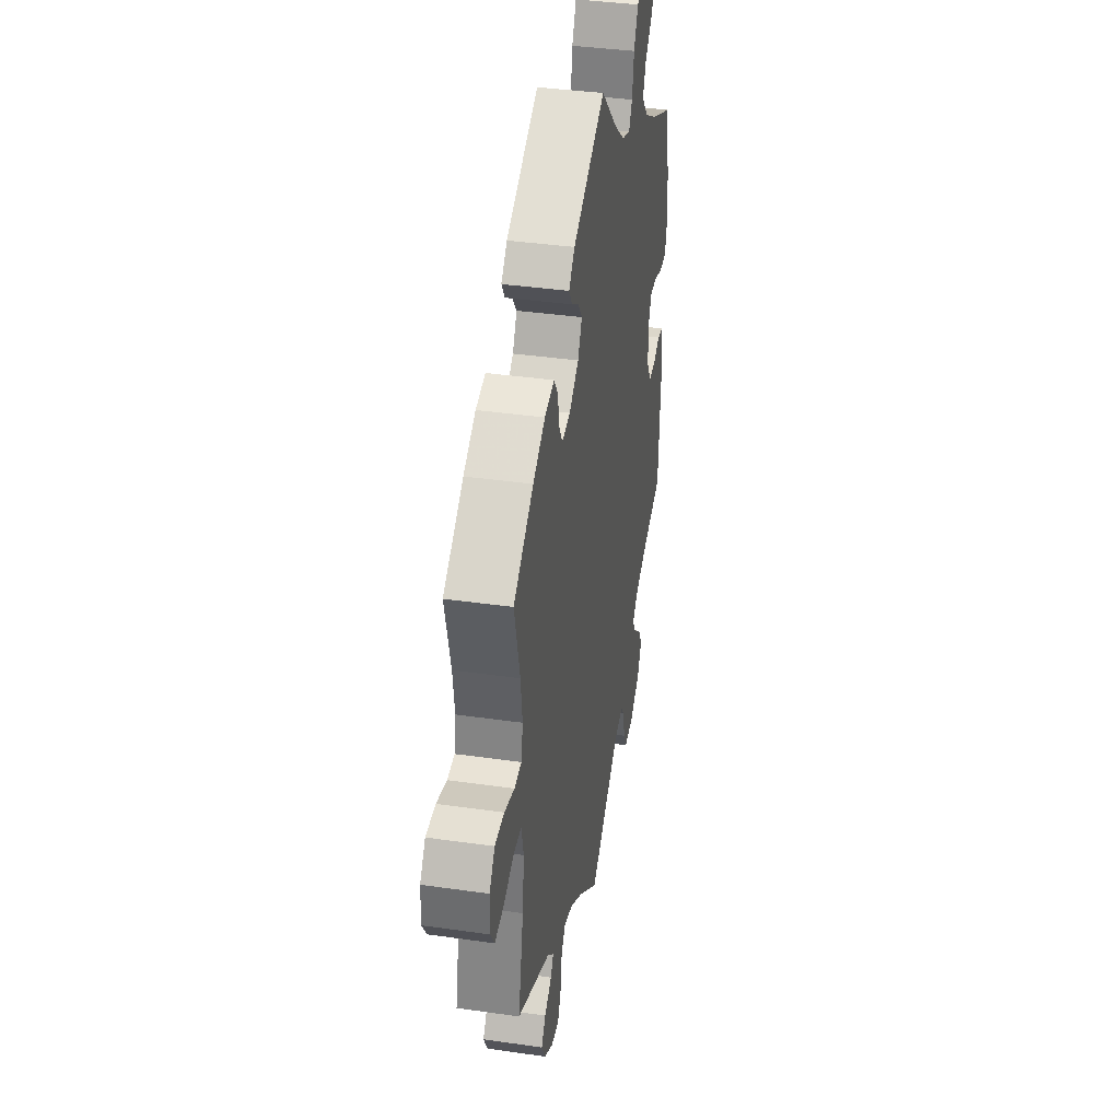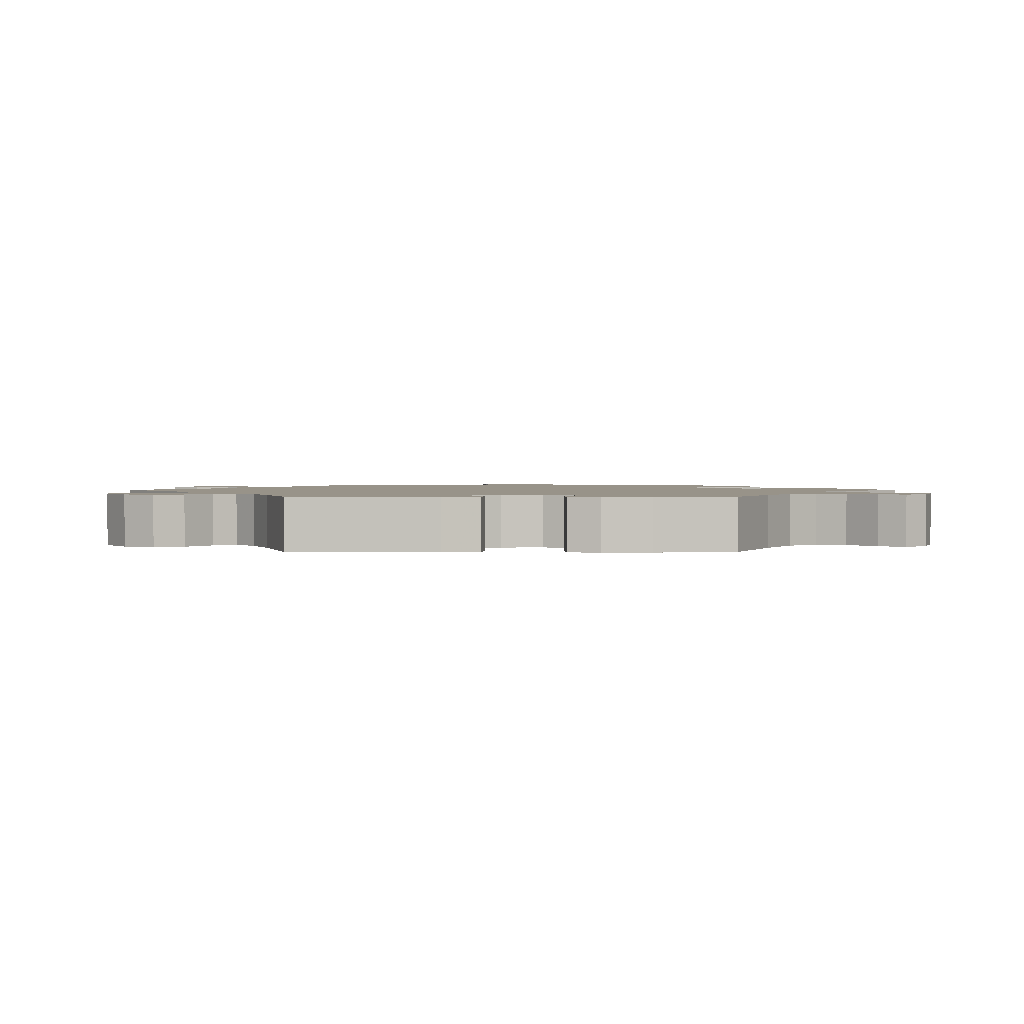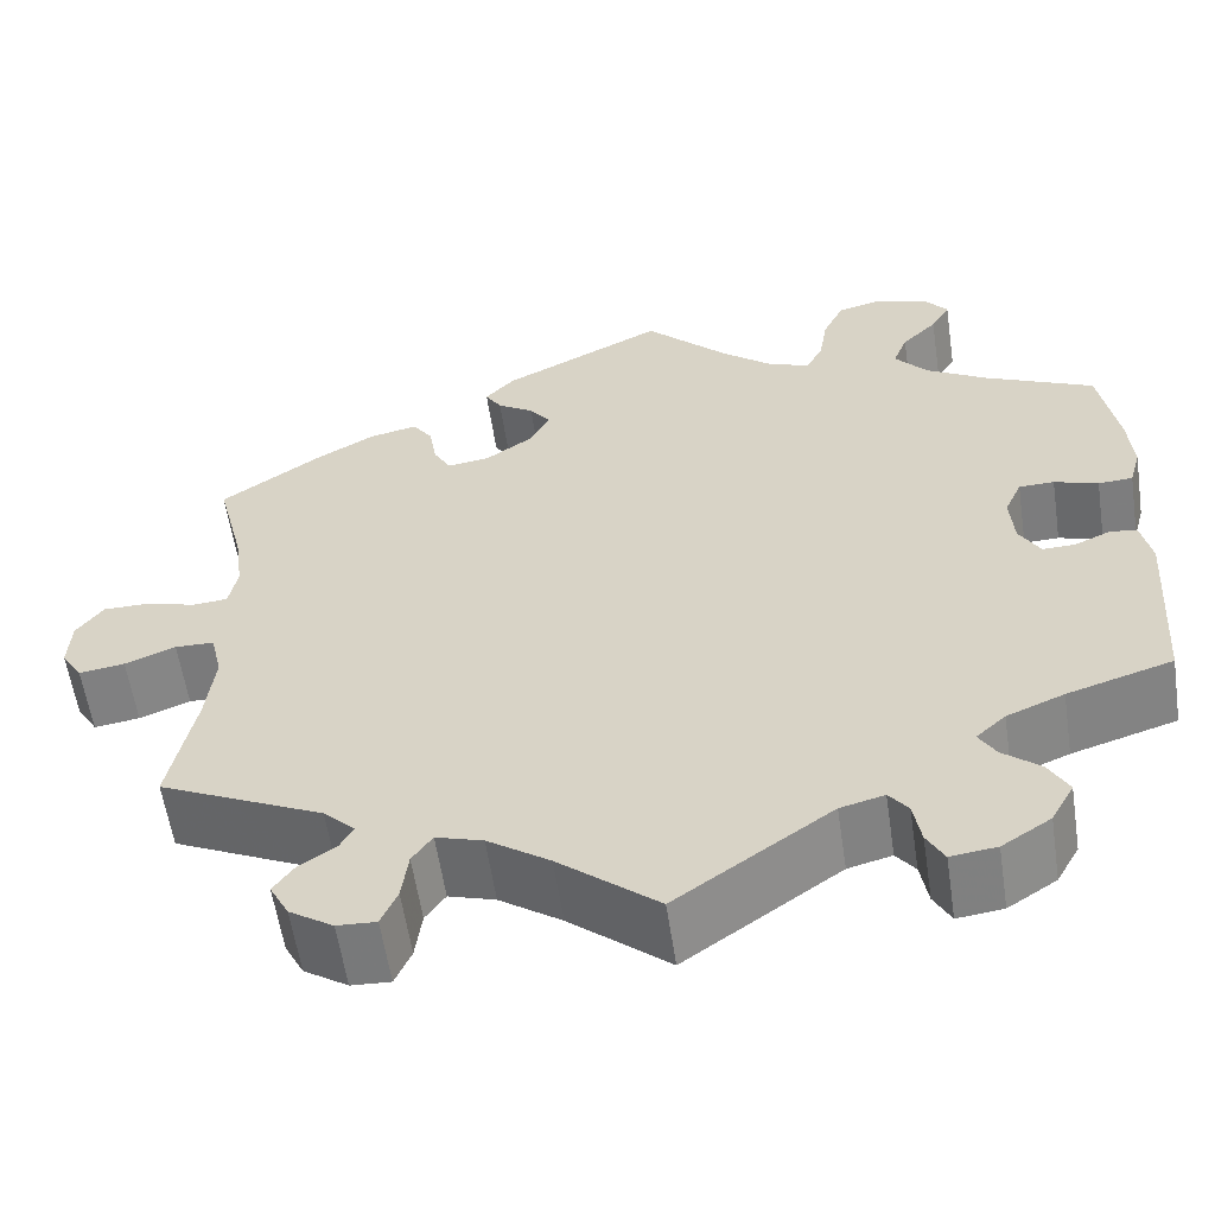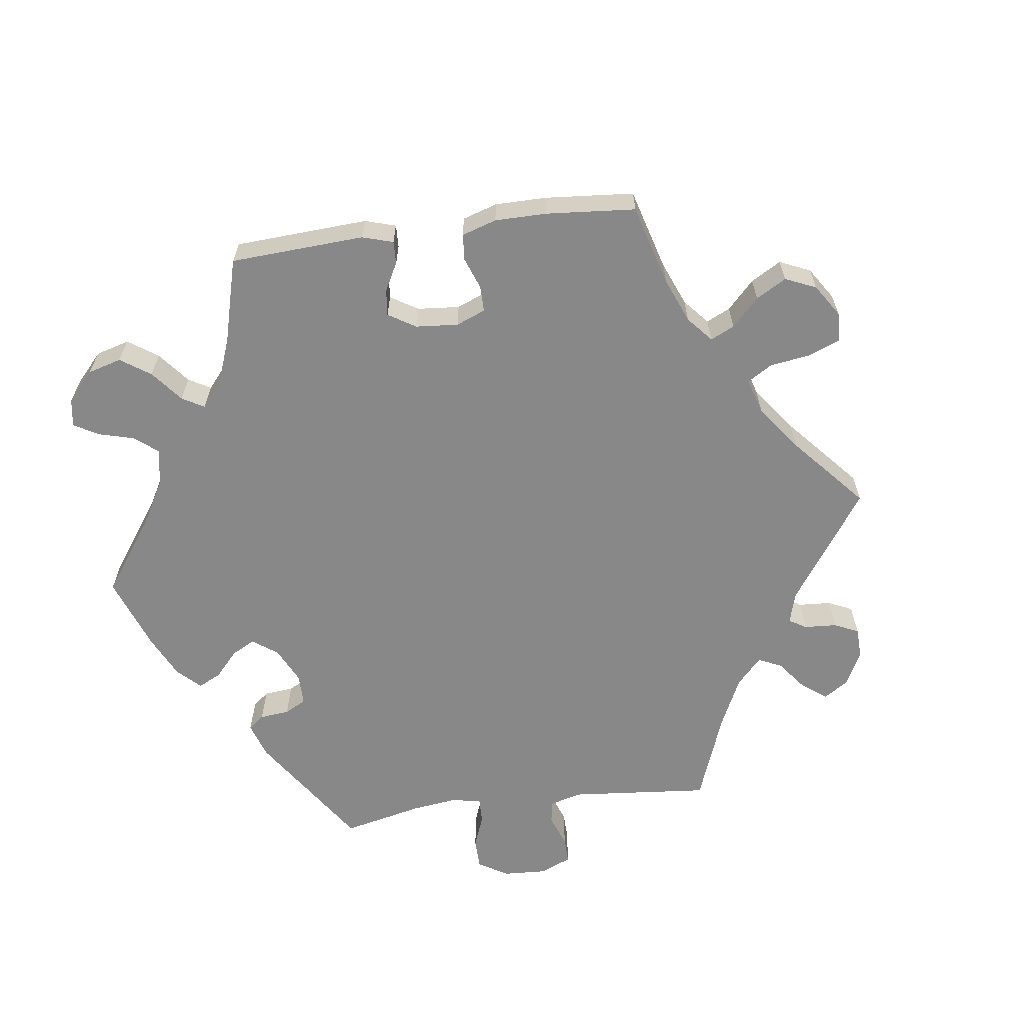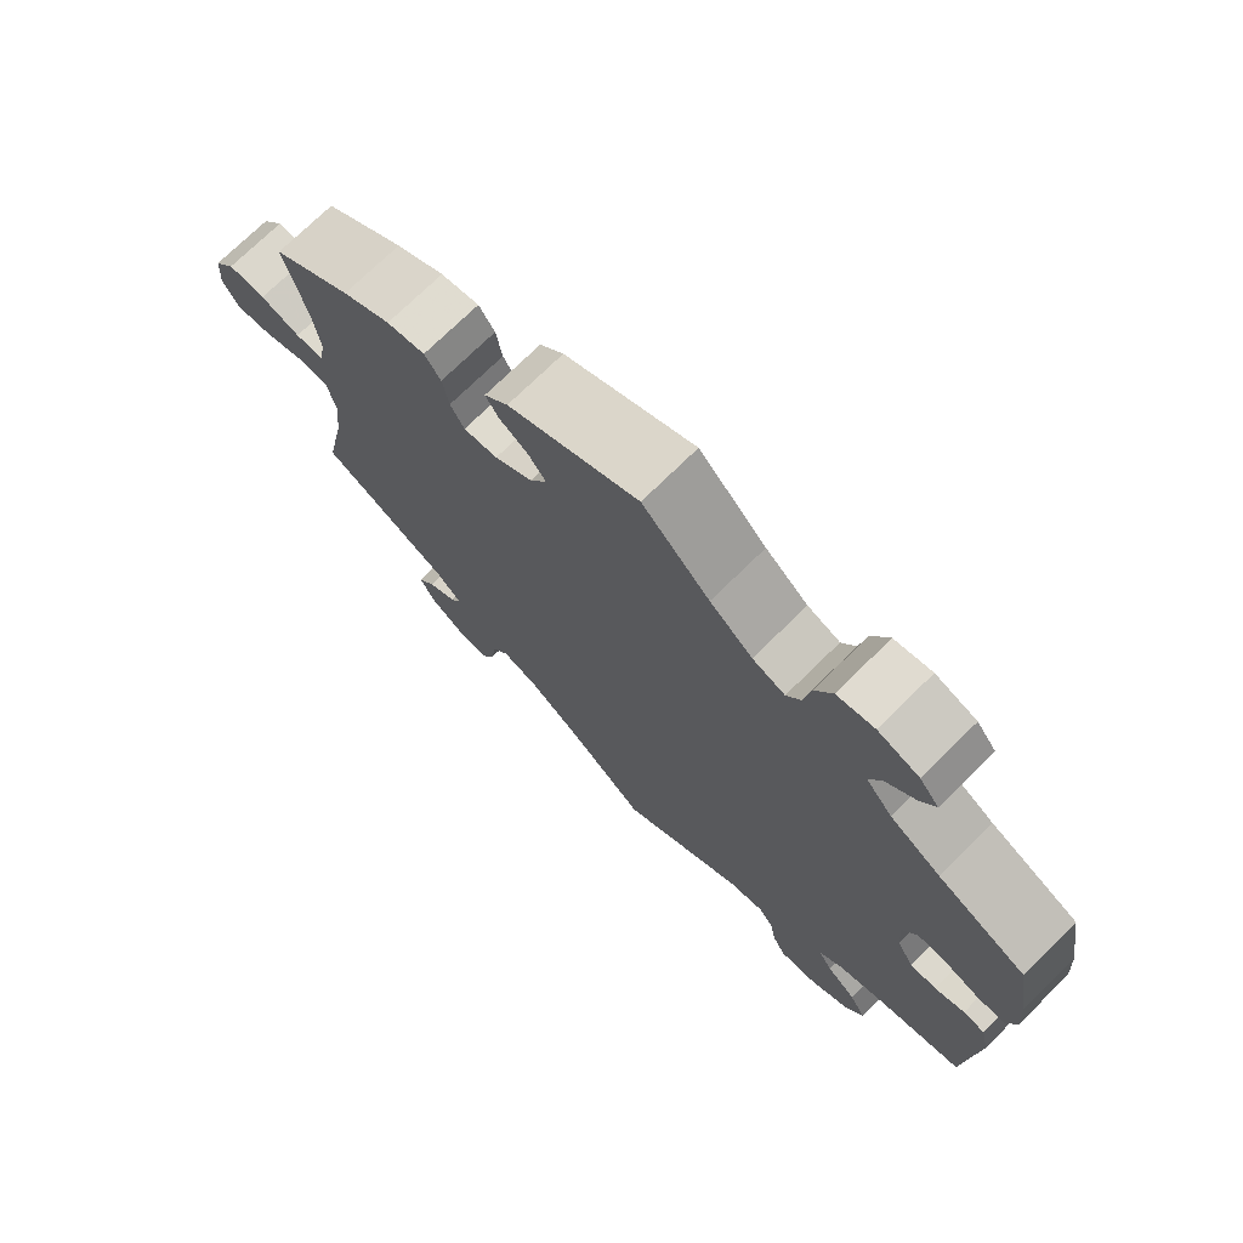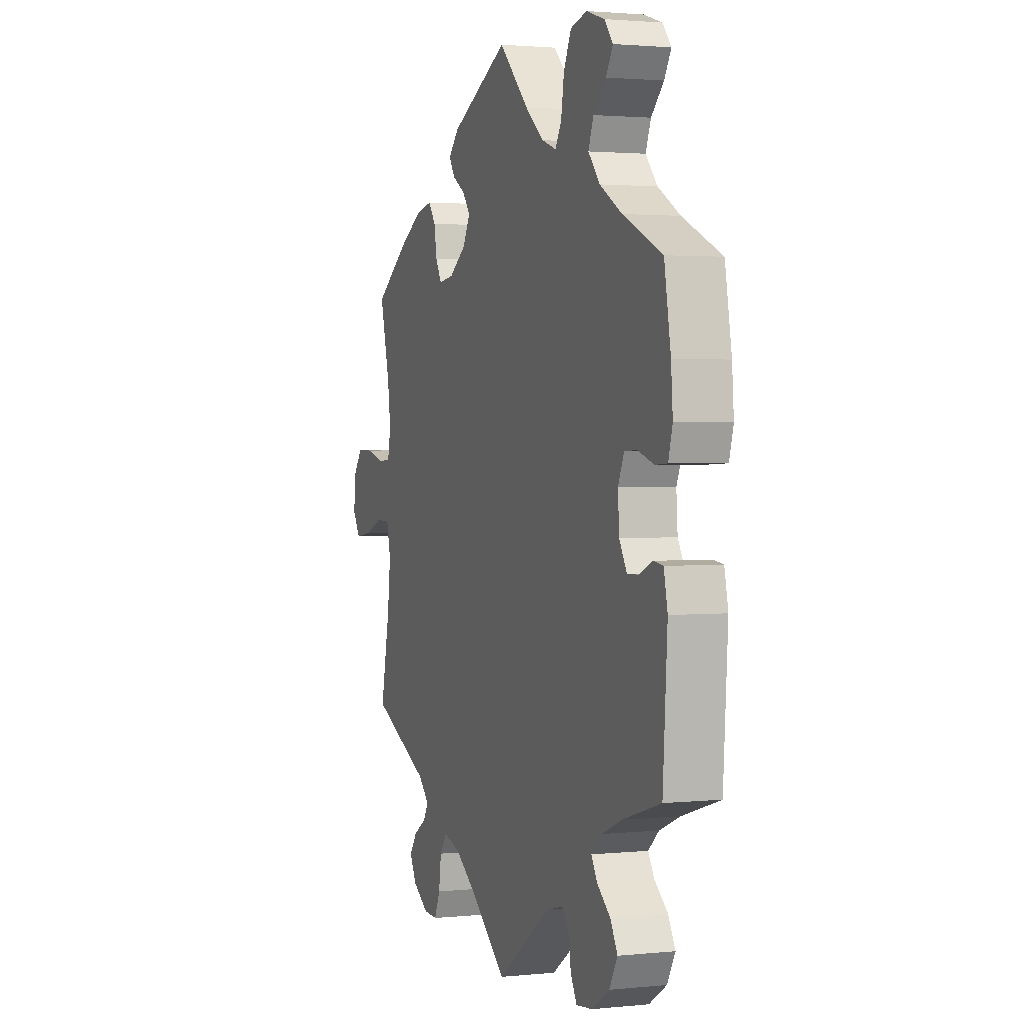
<metadata>
{"format":"obj","ext":"obj","renderer":"f3d","projection":"perspective","resolution":1024,"background":"white","views":[{"elev":38.1,"azim":100.3,"up":"+Z"},{"elev":1.6,"azim":-89.9,"up":"+Y"},{"elev":-58.5,"azim":-171.5,"up":"+Z"},{"elev":-62.8,"azim":37.6,"up":"+Y"},{"elev":73.3,"azim":-134.5,"up":"+Z"},{"elev":2.0,"azim":-110.1,"up":"+Z"}]}
</metadata>
<code>
v -0.513 0.07 -0.089
v -0.502 0.07 -0.038
v -0.474 0.07 -0.034
v -0.436 0.07 -0.051
v -0.402 0.07 -0.052
v -0.38 0.07 -0.014
v -0.376 0.07 0.042
v -0.394 0.07 0.082
v -0.431 0.07 0.083
v -0.477 0.07 0.068
v -0.513 0.07 0.07
v -0.525 0.07 0.113
v -0.52 0.07 0.179
v -0.501 0.07 0.288
v -0.387 0.07 0.34
v -0.322 0.07 0.378
v -0.288 0.07 0.418
v -0.303 0.07 0.457
v -0.34 0.07 0.494
v -0.36 0.07 0.528
v -0.335 0.07 0.559
v -0.282 0.07 0.576
v -0.234 0.07 0.564
v -0.212 0.07 0.518
v -0.203 0.07 0.462
v -0.185 0.07 0.431
v -0.143 0.07 0.446
v -0.088 0.07 0.491
v -0.001 0.07 0.578
v 0.168 0.07 0.493
v 0.199 0.07 0.46
v 0.182 0.07 0.433
v 0.144 0.07 0.409
v 0.122 0.07 0.379
v 0.144 0.07 0.339
v 0.193 0.07 0.305
v 0.237 0.07 0.299
v 0.255 0.07 0.331
v 0.263 0.07 0.378
v 0.284 0.07 0.408
v 0.334 0.07 0.397
v 0.397 0.07 0.361
v 0.501 0.07 0.289
v 0.472 0.07 0.174
v 0.463 0.07 0.107
v 0.472 0.07 0.061
v 0.509 0.07 0.058
v 0.561 0.07 0.073
v 0.61 0.07 0.073
v 0.638 0.07 0.035
v 0.641 0.07 -0.019
v 0.619 0.07 -0.054
v 0.571 0.07 -0.047
v 0.518 0.07 -0.026
v 0.477 0.07 -0.027
v 0.465 0.07 -0.078
v 0.474 0.07 -0.156
v 0.501 0.07 -0.289
v 0.329 0.07 -0.37
v 0.296 0.07 -0.402
v 0.31 0.07 -0.427
v 0.348 0.07 -0.452
v 0.37 0.07 -0.483
v 0.35 0.07 -0.521
v 0.304 0.07 -0.551
v 0.263 0.07 -0.553
v 0.246 0.07 -0.514
v 0.239 0.07 -0.462
v 0.218 0.07 -0.432
v 0.169 0.07 -0.447
v 0.104 0.07 -0.492
v 0 0.07 -0.578
v -0.162 0.07 -0.464
v -0.208 0.07 -0.452
v -0.228 0.07 -0.478
v -0.236 0.07 -0.525
v -0.254 0.07 -0.558
v -0.302 0.07 -0.552
v -0.353 0.07 -0.519
v -0.377 0.07 -0.476
v -0.356 0.07 -0.438
v -0.317 0.07 -0.406
v -0.299 0.07 -0.376
v -0.33 0.07 -0.348
v -0.39 0.07 -0.323
v -0.5 0.07 -0.289
v -0.513 0 -0.089
v -0.502 0 -0.038
v -0.474 0 -0.034
v -0.436 0 -0.051
v -0.402 0 -0.052
v -0.38 0 -0.014
v -0.376 0 0.042
v -0.394 0 0.082
v -0.431 0 0.083
v -0.477 0 0.068
v -0.513 0 0.07
v -0.525 0 0.113
v -0.52 0 0.179
v -0.501 0 0.288
v -0.387 0 0.34
v -0.322 0 0.378
v -0.288 0 0.418
v -0.303 0 0.457
v -0.34 0 0.494
v -0.36 0 0.528
v -0.335 0 0.559
v -0.282 0 0.576
v -0.234 0 0.564
v -0.212 0 0.518
v -0.203 0 0.462
v -0.185 0 0.431
v -0.143 0 0.446
v -0.088 0 0.491
v -0.001 0 0.578
v 0.168 0 0.493
v 0.199 0 0.46
v 0.182 0 0.433
v 0.144 0 0.409
v 0.122 0 0.379
v 0.144 0 0.339
v 0.193 0 0.305
v 0.237 0 0.299
v 0.255 0 0.331
v 0.263 0 0.378
v 0.284 0 0.408
v 0.334 0 0.397
v 0.397 0 0.361
v 0.501 0 0.289
v 0.472 0 0.174
v 0.463 0 0.107
v 0.472 0 0.061
v 0.509 0 0.058
v 0.561 0 0.073
v 0.61 0 0.073
v 0.638 0 0.035
v 0.641 0 -0.019
v 0.619 0 -0.054
v 0.571 0 -0.047
v 0.518 0 -0.026
v 0.477 0 -0.027
v 0.465 0 -0.078
v 0.474 0 -0.156
v 0.501 0 -0.289
v 0.329 0 -0.37
v 0.296 0 -0.402
v 0.31 0 -0.427
v 0.348 0 -0.452
v 0.37 0 -0.483
v 0.35 0 -0.521
v 0.304 0 -0.551
v 0.263 0 -0.553
v 0.246 0 -0.514
v 0.239 0 -0.462
v 0.218 0 -0.432
v 0.169 0 -0.447
v 0.104 0 -0.492
v 0 0 -0.578
v -0.162 0 -0.464
v -0.208 0 -0.452
v -0.228 0 -0.478
v -0.236 0 -0.525
v -0.254 0 -0.558
v -0.302 0 -0.552
v -0.353 0 -0.519
v -0.377 0 -0.476
v -0.356 0 -0.438
v -0.317 0 -0.406
v -0.299 0 -0.376
v -0.33 0 -0.348
v -0.39 0 -0.323
v -0.5 0 -0.289
f 85 86 1 2
f 84 85 2 3
f 83 84 3 4
f 79 80 81 82
f 79 82 83
f 78 79 83
f 75 76 77 78
f 74 75 78 83
f 73 74 83 4
f 71 72 73 4
f 65 66 67 68
f 65 68 69
f 64 65 69
f 61 62 63 64
f 60 61 64 69
f 59 60 69 70
f 57 58 59
f 56 57 59 70
f 51 52 53 54
f 51 54 55
f 50 51 55
f 47 48 49 50
f 46 47 50 55
f 45 46 55 56
f 41 42 43 44
f 41 44 45
f 38 39 40 41
f 37 38 41 45
f 36 37 45 56
f 30 31 32 33
f 28 29 30 33
f 27 28 33 34
f 26 27 34 35
f 22 23 24 25
f 22 25 26
f 21 22 26
f 18 19 20 21
f 17 18 21 26
f 16 17 26 35
f 12 13 14 15
f 9 10 11 12
f 8 9 12 15
f 7 8 15 16
f 70 71 4 5
f 56 70 5 6
f 16 35 36 56
f 6 7 16 56
f 88 87 172 171
f 89 88 171 170
f 90 89 170 169
f 168 167 166 165
f 169 168 165
f 169 165 164
f 164 163 162 161
f 169 164 161 160
f 90 169 160 159
f 90 159 158 157
f 154 153 152 151
f 155 154 151
f 155 151 150
f 150 149 148 147
f 155 150 147 146
f 156 155 146 145
f 145 144 143
f 156 145 143 142
f 140 139 138 137
f 141 140 137
f 141 137 136
f 136 135 134 133
f 141 136 133 132
f 142 141 132 131
f 130 129 128 127
f 131 130 127
f 127 126 125 124
f 131 127 124 123
f 142 131 123 122
f 119 118 117 116
f 119 116 115 114
f 120 119 114 113
f 121 120 113 112
f 111 110 109 108
f 112 111 108
f 112 108 107
f 107 106 105 104
f 112 107 104 103
f 121 112 103 102
f 101 100 99 98
f 98 97 96 95
f 101 98 95 94
f 102 101 94 93
f 91 90 157 156
f 92 91 156 142
f 142 122 121 102
f 142 102 93 92
f 1 87 88 2
f 2 88 89 3
f 3 89 90 4
f 4 90 91 5
f 5 91 92 6
f 6 92 93 7
f 7 93 94 8
f 8 94 95 9
f 9 95 96 10
f 10 96 97 11
f 11 97 98 12
f 12 98 99 13
f 13 99 100 14
f 14 100 101 15
f 15 101 102 16
f 16 102 103 17
f 17 103 104 18
f 18 104 105 19
f 19 105 106 20
f 20 106 107 21
f 21 107 108 22
f 22 108 109 23
f 23 109 110 24
f 24 110 111 25
f 25 111 112 26
f 26 112 113 27
f 27 113 114 28
f 28 114 115 29
f 29 115 116 30
f 30 116 117 31
f 31 117 118 32
f 32 118 119 33
f 33 119 120 34
f 34 120 121 35
f 35 121 122 36
f 36 122 123 37
f 37 123 124 38
f 38 124 125 39
f 39 125 126 40
f 40 126 127 41
f 41 127 128 42
f 42 128 129 43
f 43 129 130 44
f 44 130 131 45
f 45 131 132 46
f 46 132 133 47
f 47 133 134 48
f 48 134 135 49
f 49 135 136 50
f 50 136 137 51
f 51 137 138 52
f 52 138 139 53
f 53 139 140 54
f 54 140 141 55
f 55 141 142 56
f 56 142 143 57
f 57 143 144 58
f 58 144 145 59
f 59 145 146 60
f 60 146 147 61
f 61 147 148 62
f 62 148 149 63
f 63 149 150 64
f 64 150 151 65
f 65 151 152 66
f 66 152 153 67
f 67 153 154 68
f 68 154 155 69
f 69 155 156 70
f 70 156 157 71
f 71 157 158 72
f 72 158 159 73
f 73 159 160 74
f 74 160 161 75
f 75 161 162 76
f 76 162 163 77
f 77 163 164 78
f 78 164 165 79
f 79 165 166 80
f 80 166 167 81
f 81 167 168 82
f 82 168 169 83
f 83 169 170 84
f 84 170 171 85
f 85 171 172 86
f 86 172 87 1

</code>
